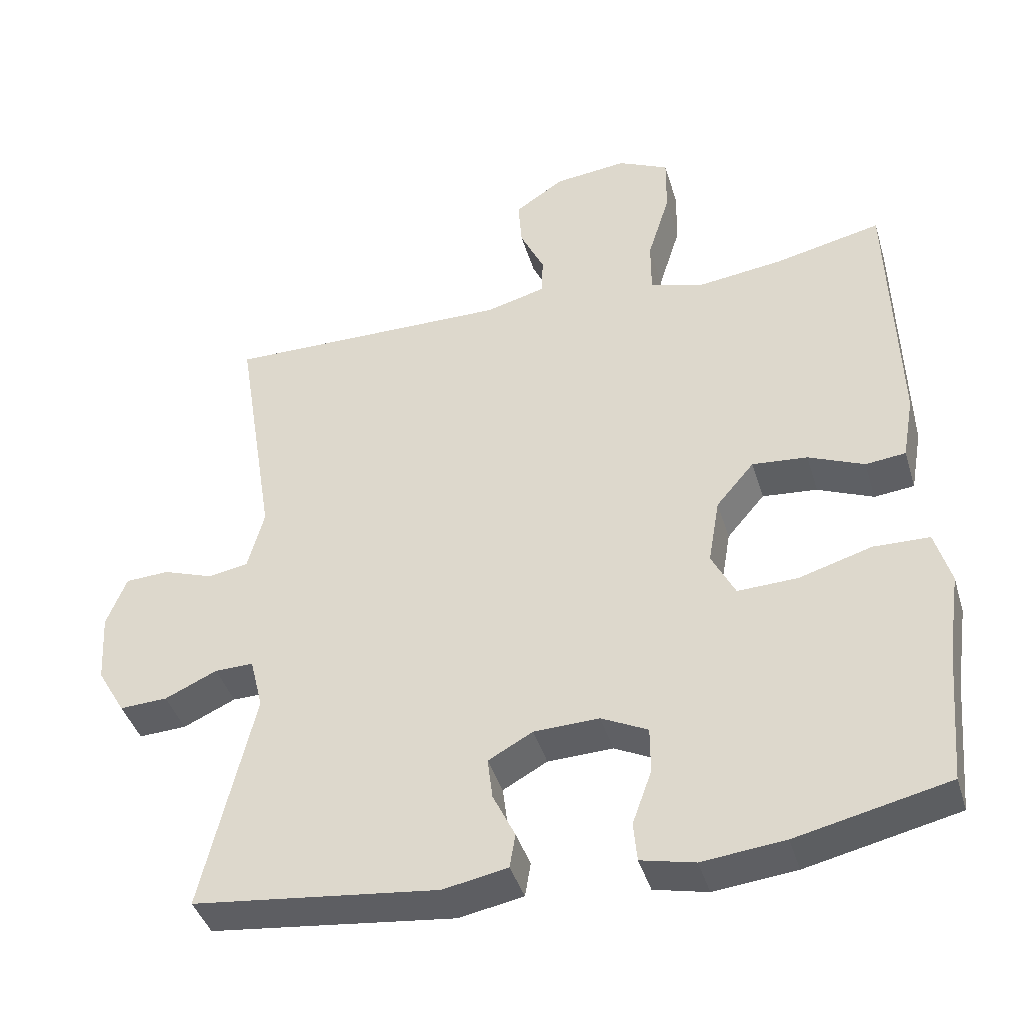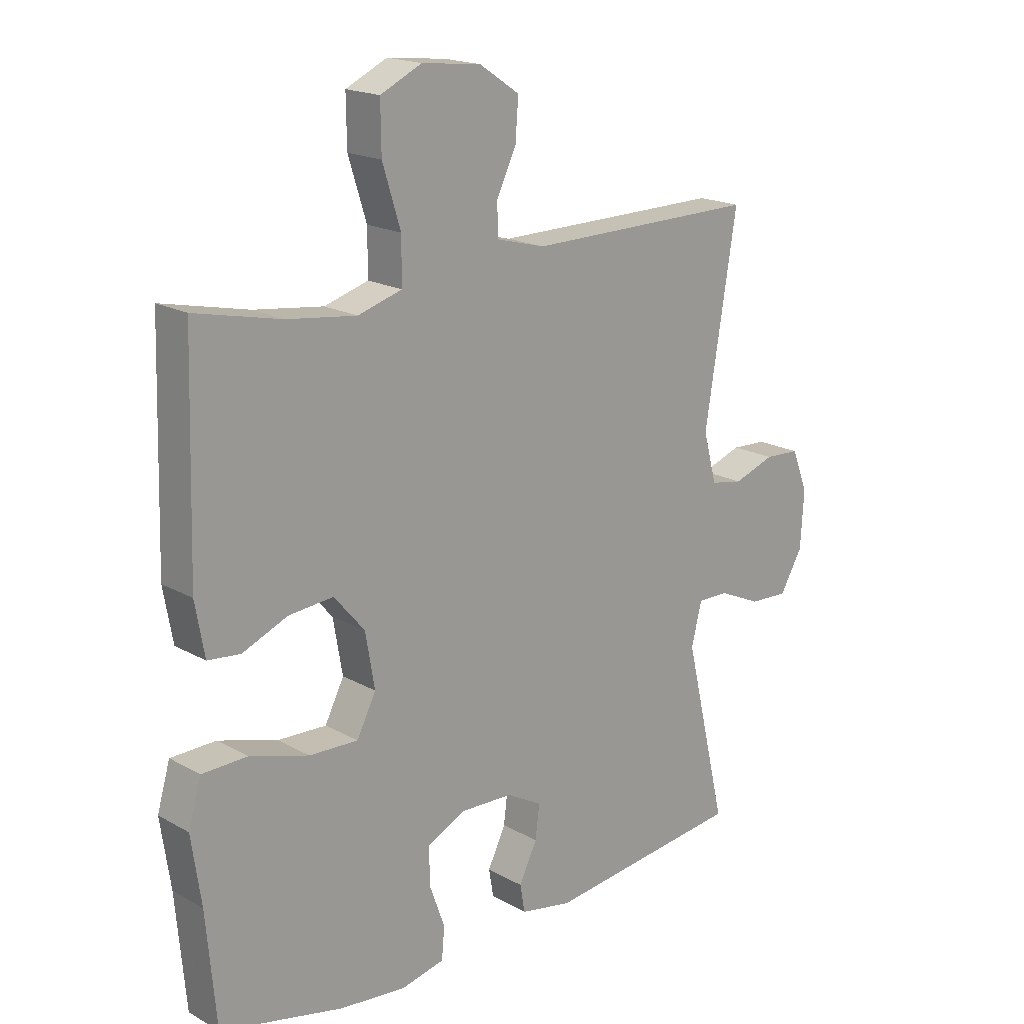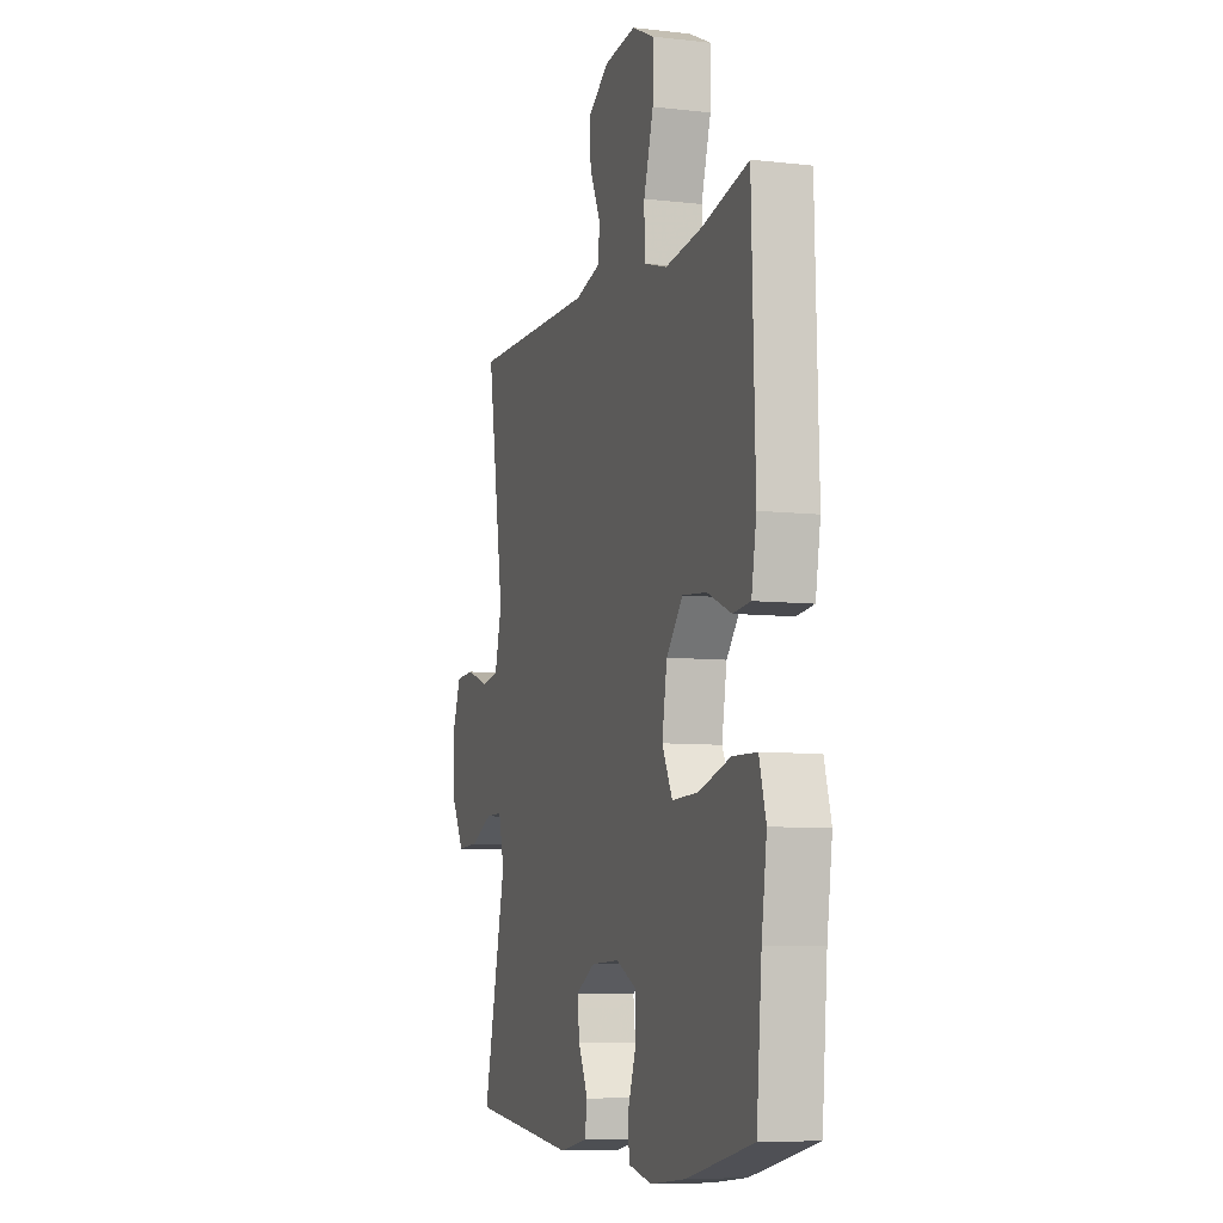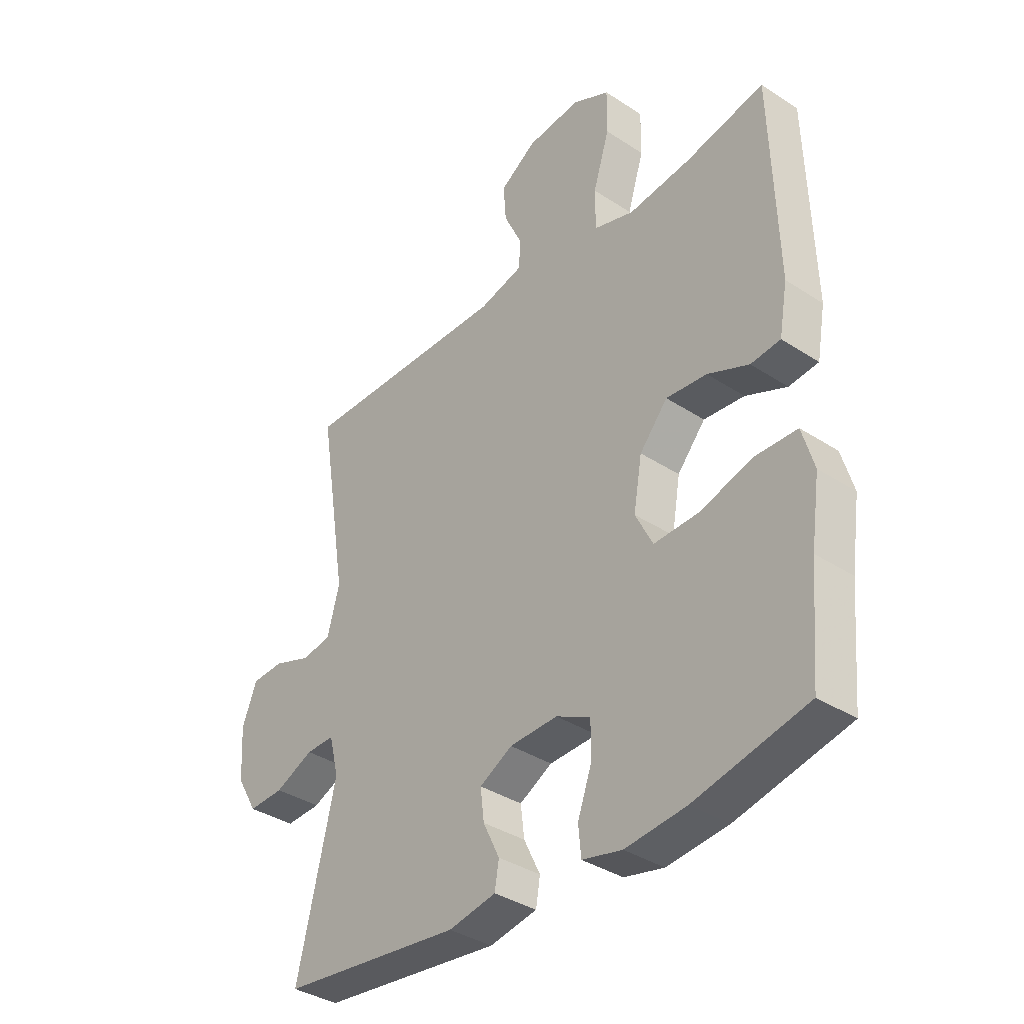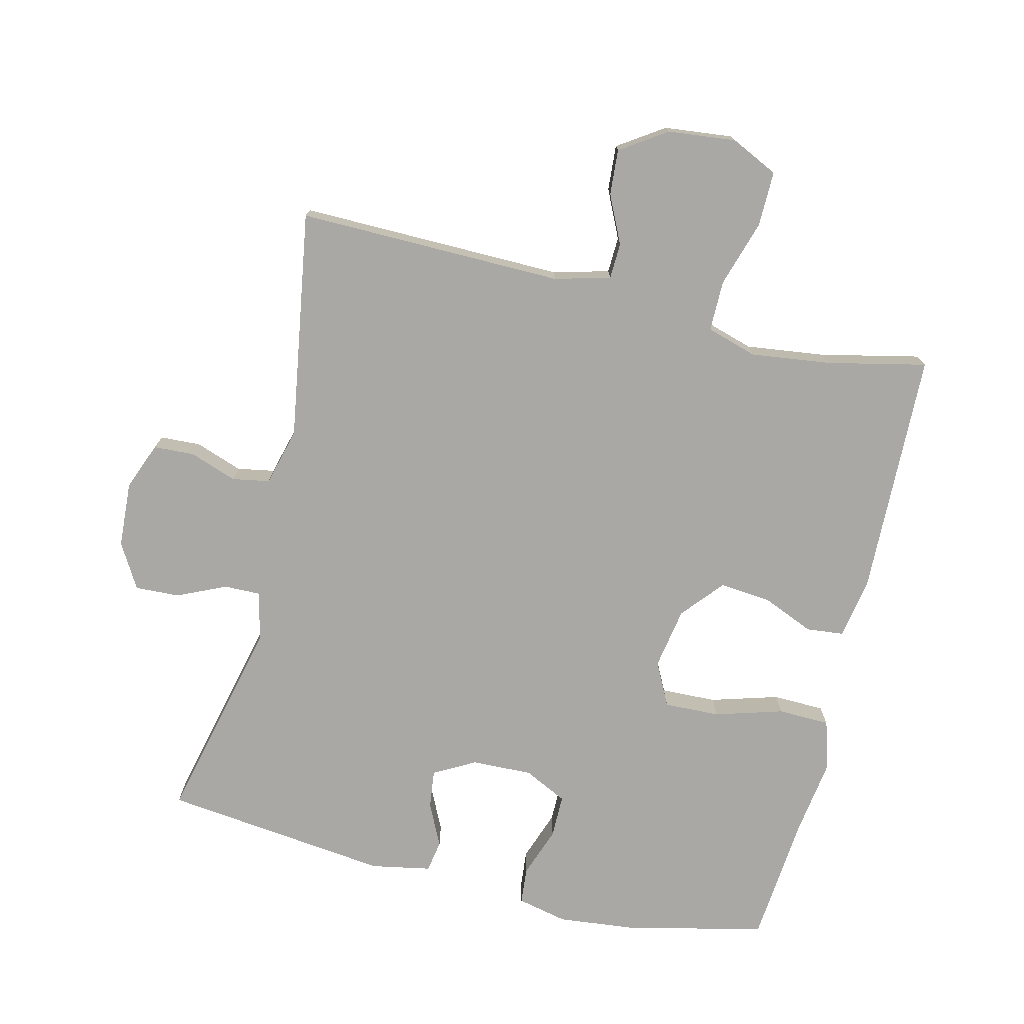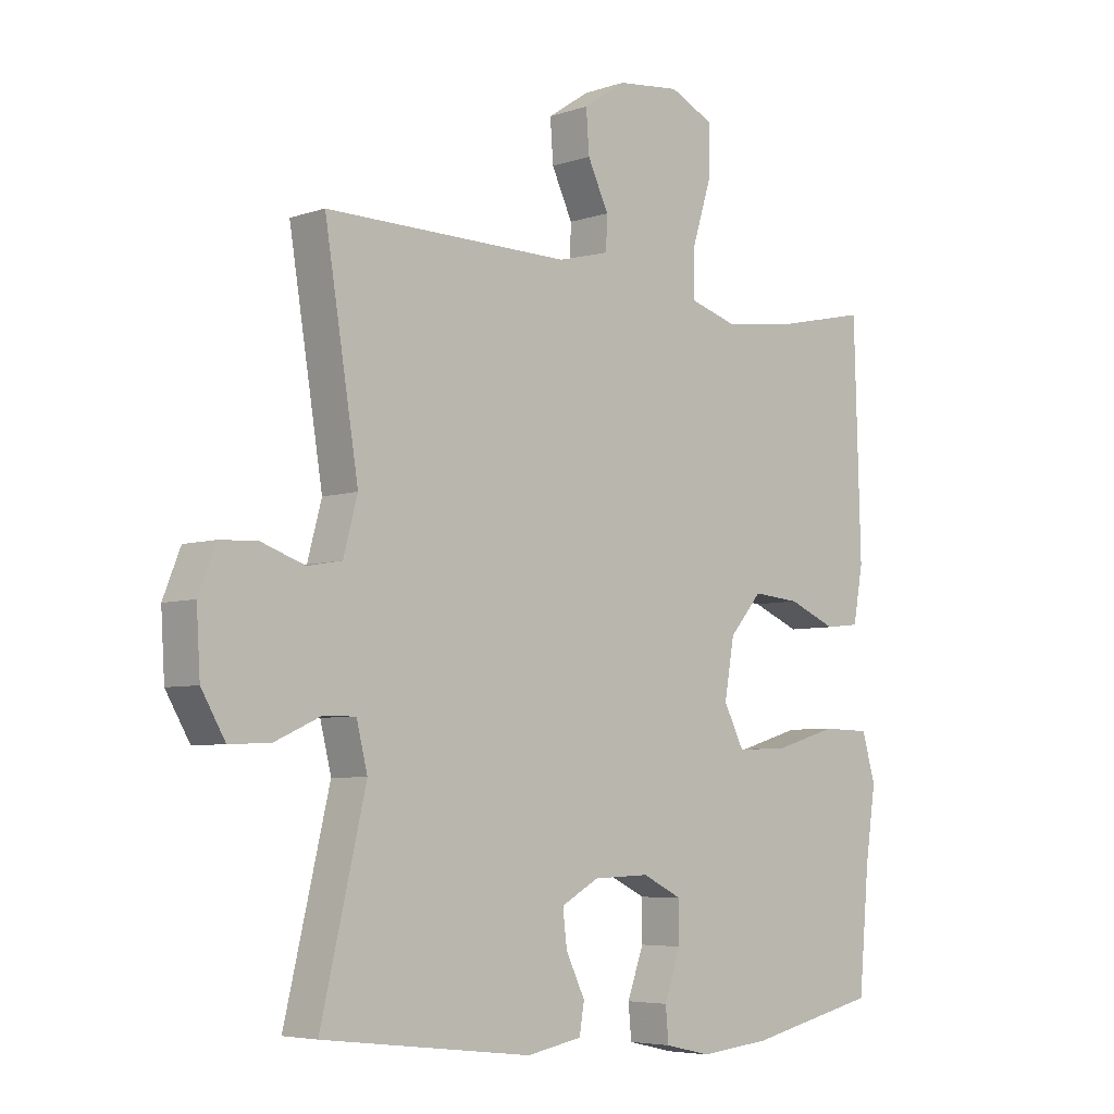
<metadata>
{"format":"obj","ext":"obj","renderer":"f3d","projection":"perspective","resolution":1024,"background":"white","views":[{"elev":-41.3,"azim":16.4,"up":"+Z"},{"elev":18.4,"azim":137.1,"up":"+Z"},{"elev":-7.7,"azim":72.1,"up":"+Z"},{"elev":-36.5,"azim":49.6,"up":"+Z"},{"elev":-75.2,"azim":-13.6,"up":"+Y"},{"elev":-5.5,"azim":-43.8,"up":"+Z"}]}
</metadata>
<code>
v -0.5 0.07 0.5
v -0.101 0.07 0.495
v -0.017 0.07 0.517
v -0.015 0.07 0.571
v -0.049 0.07 0.643
v -0.054 0.07 0.711
v 0.015 0.07 0.757
v 0.117 0.07 0.768
v 0.188 0.07 0.734
v 0.187 0.07 0.651
v 0.156 0.07 0.551
v 0.156 0.07 0.475
v 0.232 0.07 0.452
v 0.351 0.07 0.467
v 0.5 0.07 0.5
v 0.511 0.07 0.13
v 0.495 0.07 0.04
v 0.439 0.07 0.034
v 0.361 0.07 0.067
v 0.284 0.07 0.074
v 0.231 0.07 0.012
v 0.215 0.07 -0.081
v 0.248 0.07 -0.146
v 0.332 0.07 -0.143
v 0.434 0.07 -0.113
v 0.512 0.07 -0.115
v 0.534 0.07 -0.191
v 0.517 0.07 -0.308
v 0.5 0.07 -0.5
v 0.288 0.07 -0.548
v 0.173 0.07 -0.56
v 0.098 0.07 -0.543
v 0.093 0.07 -0.488
v 0.12 0.07 -0.413
v 0.12 0.07 -0.348
v 0.055 0.07 -0.316
v -0.036 0.07 -0.319
v -0.098 0.07 -0.353
v -0.091 0.07 -0.411
v -0.06 0.07 -0.475
v -0.068 0.07 -0.523
v -0.158 0.07 -0.54
v -0.5 0.07 -0.5
v -0.427 0.07 -0.19
v -0.445 0.07 -0.117
v -0.499 0.07 -0.118
v -0.572 0.07 -0.151
v -0.639 0.07 -0.154
v -0.678 0.07 -0.087
v -0.684 0.07 0.012
v -0.656 0.07 0.083
v -0.595 0.07 0.086
v -0.524 0.07 0.061
v -0.468 0.07 0.071
v -0.445 0.07 0.157
v -0.5 0 0.5
v -0.101 0 0.495
v -0.017 0 0.517
v -0.015 0 0.571
v -0.049 0 0.643
v -0.054 0 0.711
v 0.015 0 0.757
v 0.117 0 0.768
v 0.188 0 0.734
v 0.187 0 0.651
v 0.156 0 0.551
v 0.156 0 0.475
v 0.232 0 0.452
v 0.351 0 0.467
v 0.5 0 0.5
v 0.511 0 0.13
v 0.495 0 0.04
v 0.439 0 0.034
v 0.361 0 0.067
v 0.284 0 0.074
v 0.231 0 0.012
v 0.215 0 -0.081
v 0.248 0 -0.146
v 0.332 0 -0.143
v 0.434 0 -0.113
v 0.512 0 -0.115
v 0.534 0 -0.191
v 0.517 0 -0.308
v 0.5 0 -0.5
v 0.288 0 -0.548
v 0.173 0 -0.56
v 0.098 0 -0.543
v 0.093 0 -0.488
v 0.12 0 -0.413
v 0.12 0 -0.348
v 0.055 0 -0.316
v -0.036 0 -0.319
v -0.098 0 -0.353
v -0.091 0 -0.411
v -0.06 0 -0.475
v -0.068 0 -0.523
v -0.158 0 -0.54
v -0.5 0 -0.5
v -0.427 0 -0.19
v -0.445 0 -0.117
v -0.499 0 -0.118
v -0.572 0 -0.151
v -0.639 0 -0.154
v -0.678 0 -0.087
v -0.684 0 0.012
v -0.656 0 0.083
v -0.595 0 0.086
v -0.524 0 0.061
v -0.468 0 0.071
v -0.445 0 0.157
f 50 51 52 53
f 50 53 54
f 49 50 54
f 46 47 48 49
f 45 46 49 54
f 44 45 54 55
f 42 43 44
f 39 40 41 42
f 38 39 42 44
f 37 38 44 55
f 31 32 33 34
f 31 34 35
f 28 29 30 31
f 28 31 35
f 27 28 35 36
f 24 25 26 27
f 23 24 27 36
f 16 17 18 19
f 14 15 16 19
f 13 14 19 20
f 12 13 20 21
f 8 9 10 11
f 8 11 12
f 7 8 12
f 4 5 6 7
f 3 4 7 12
f 2 3 12 21
f 22 23 36 37
f 21 22 37 55
f 1 2 21 55
f 108 107 106 105
f 109 108 105
f 109 105 104
f 104 103 102 101
f 109 104 101 100
f 110 109 100 99
f 99 98 97
f 97 96 95 94
f 99 97 94 93
f 110 99 93 92
f 89 88 87 86
f 90 89 86
f 86 85 84 83
f 90 86 83
f 91 90 83 82
f 82 81 80 79
f 91 82 79 78
f 74 73 72 71
f 74 71 70 69
f 75 74 69 68
f 76 75 68 67
f 66 65 64 63
f 67 66 63
f 67 63 62
f 62 61 60 59
f 67 62 59 58
f 76 67 58 57
f 92 91 78 77
f 110 92 77 76
f 110 76 57 56
f 1 56 57 2
f 2 57 58 3
f 3 58 59 4
f 4 59 60 5
f 5 60 61 6
f 6 61 62 7
f 7 62 63 8
f 8 63 64 9
f 9 64 65 10
f 10 65 66 11
f 11 66 67 12
f 12 67 68 13
f 13 68 69 14
f 14 69 70 15
f 15 70 71 16
f 16 71 72 17
f 17 72 73 18
f 18 73 74 19
f 19 74 75 20
f 20 75 76 21
f 21 76 77 22
f 22 77 78 23
f 23 78 79 24
f 24 79 80 25
f 25 80 81 26
f 26 81 82 27
f 27 82 83 28
f 28 83 84 29
f 29 84 85 30
f 30 85 86 31
f 31 86 87 32
f 32 87 88 33
f 33 88 89 34
f 34 89 90 35
f 35 90 91 36
f 36 91 92 37
f 37 92 93 38
f 38 93 94 39
f 39 94 95 40
f 40 95 96 41
f 41 96 97 42
f 42 97 98 43
f 43 98 99 44
f 44 99 100 45
f 45 100 101 46
f 46 101 102 47
f 47 102 103 48
f 48 103 104 49
f 49 104 105 50
f 50 105 106 51
f 51 106 107 52
f 52 107 108 53
f 53 108 109 54
f 54 109 110 55
f 55 110 56 1

</code>
